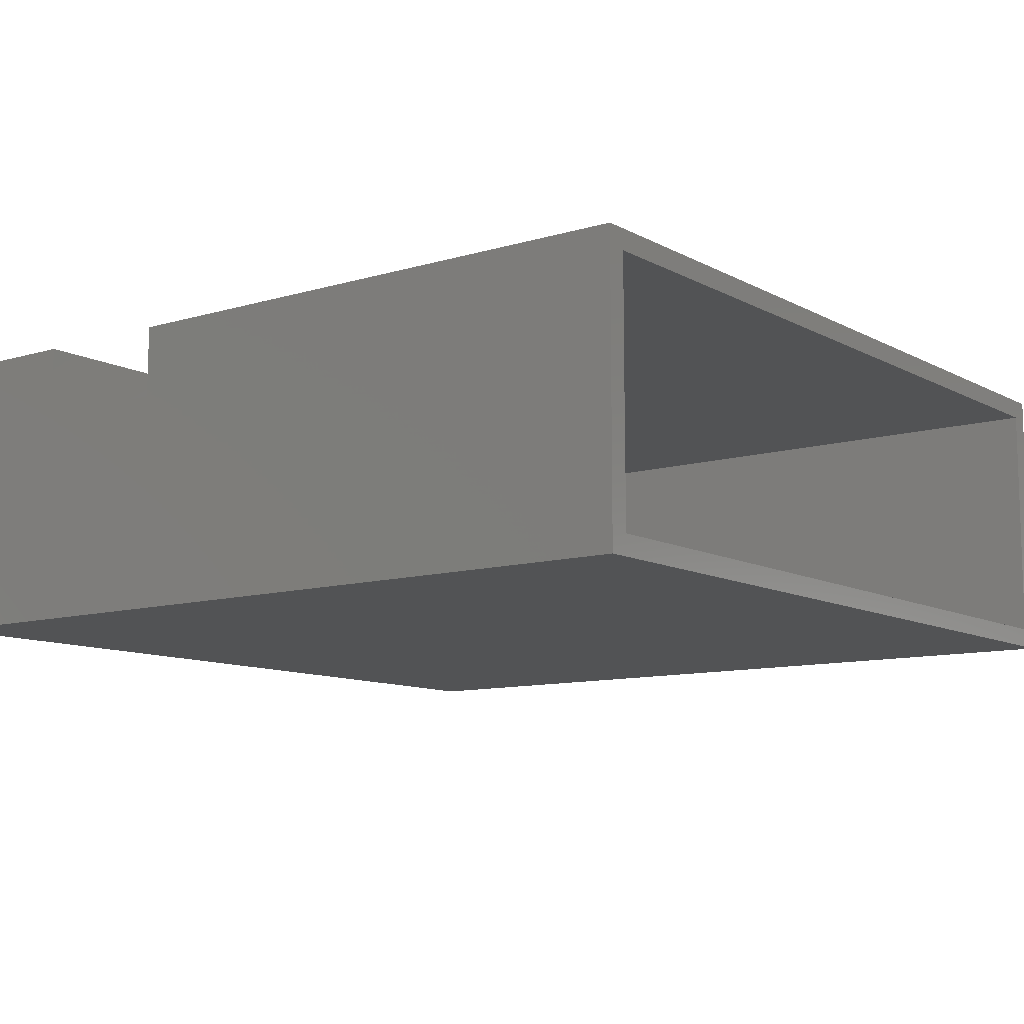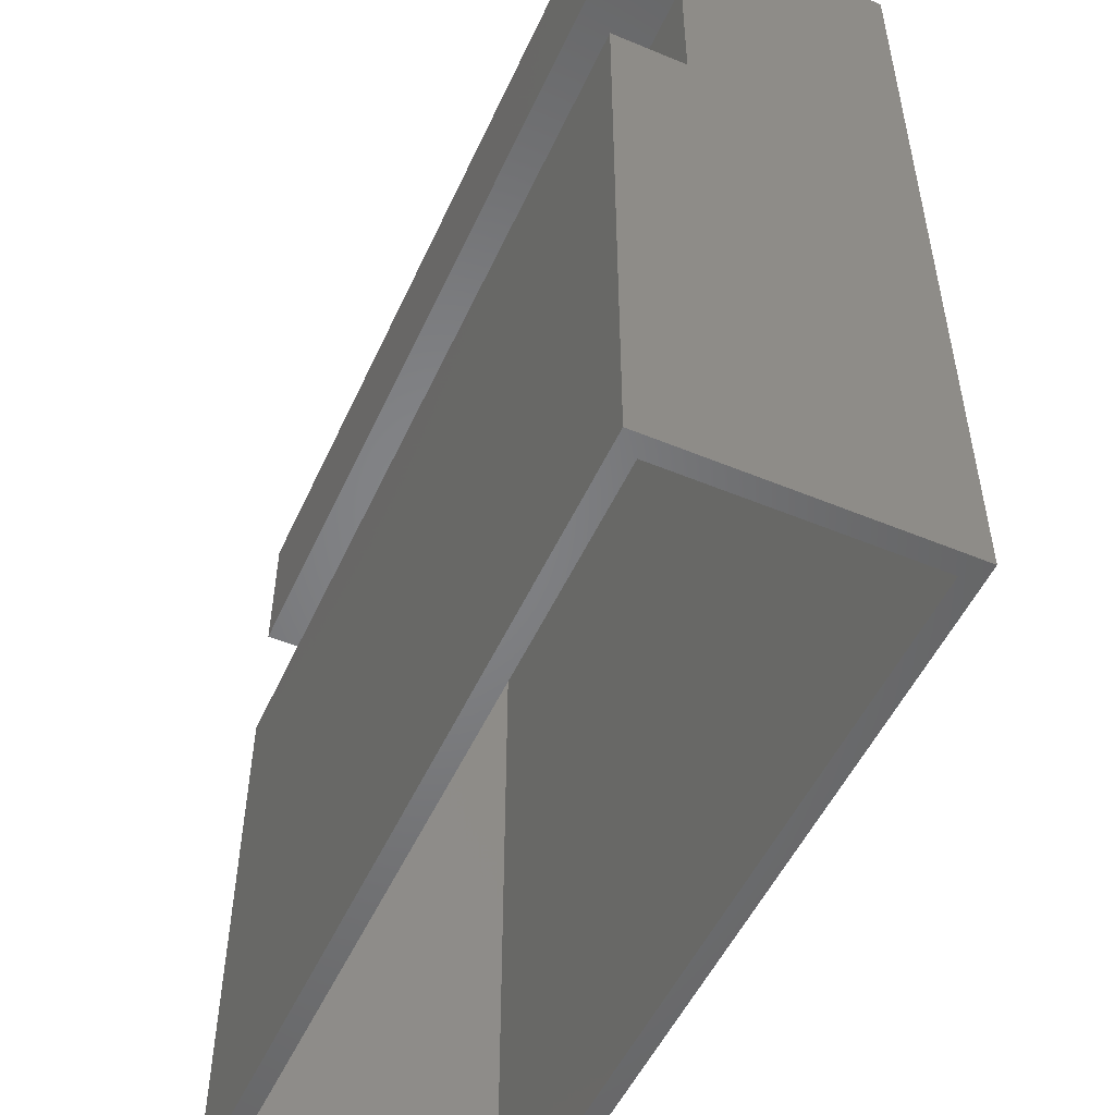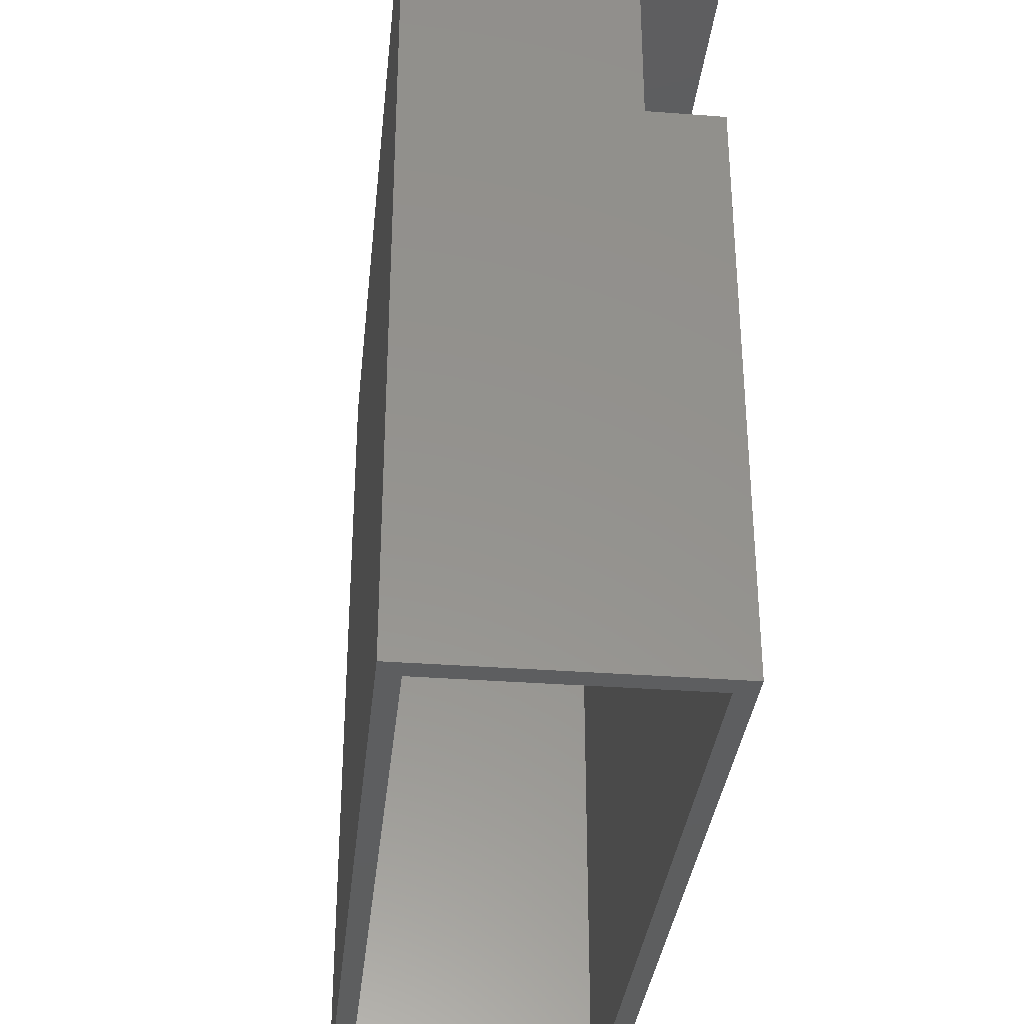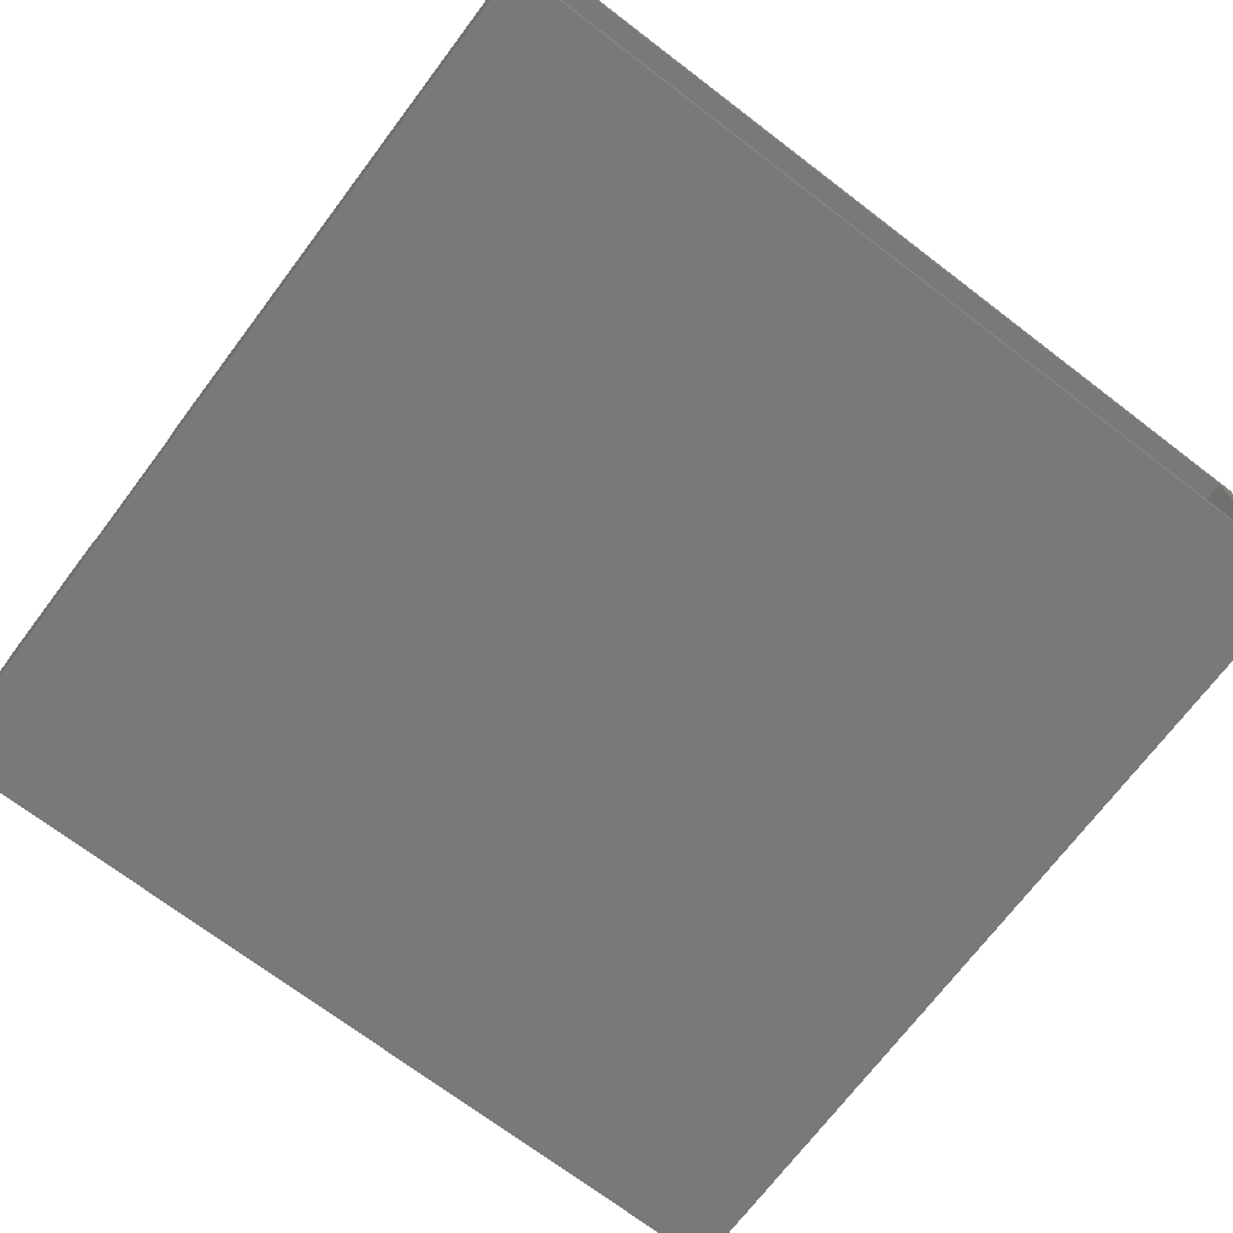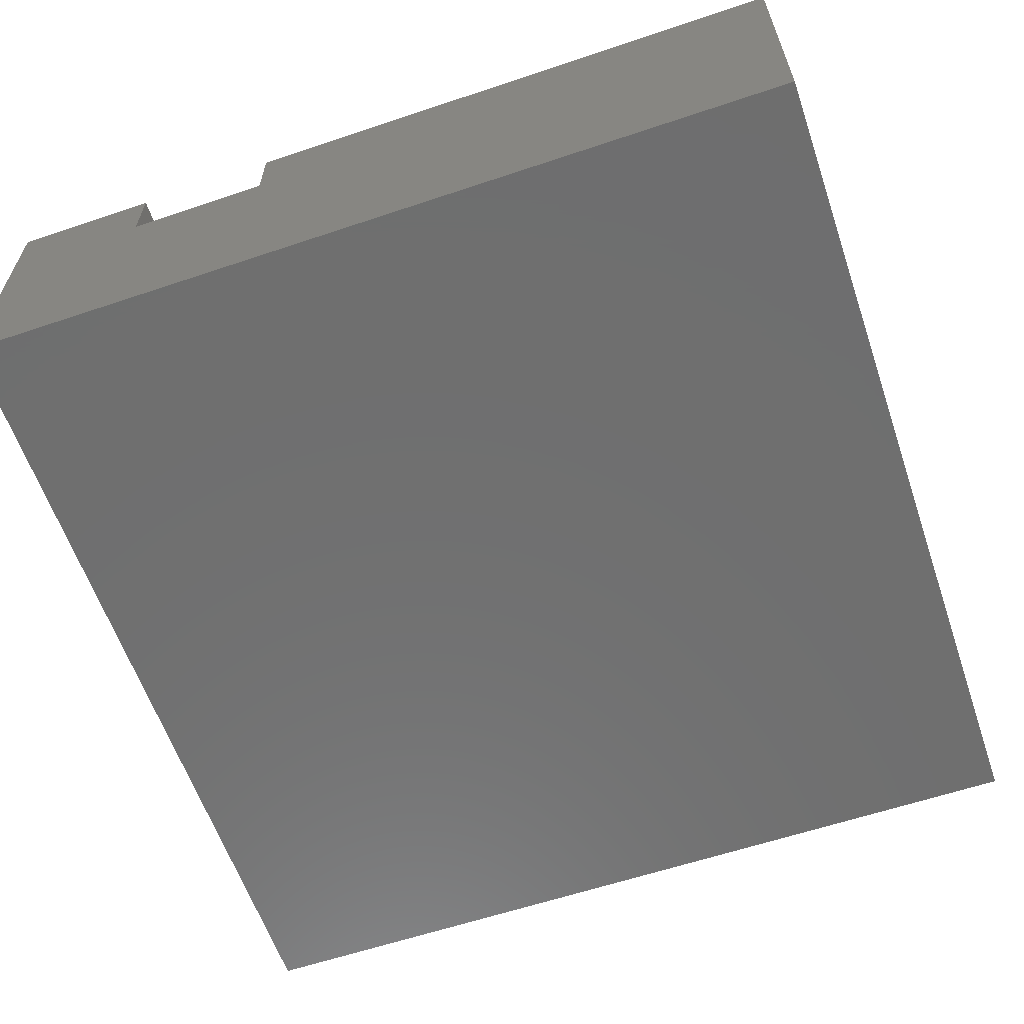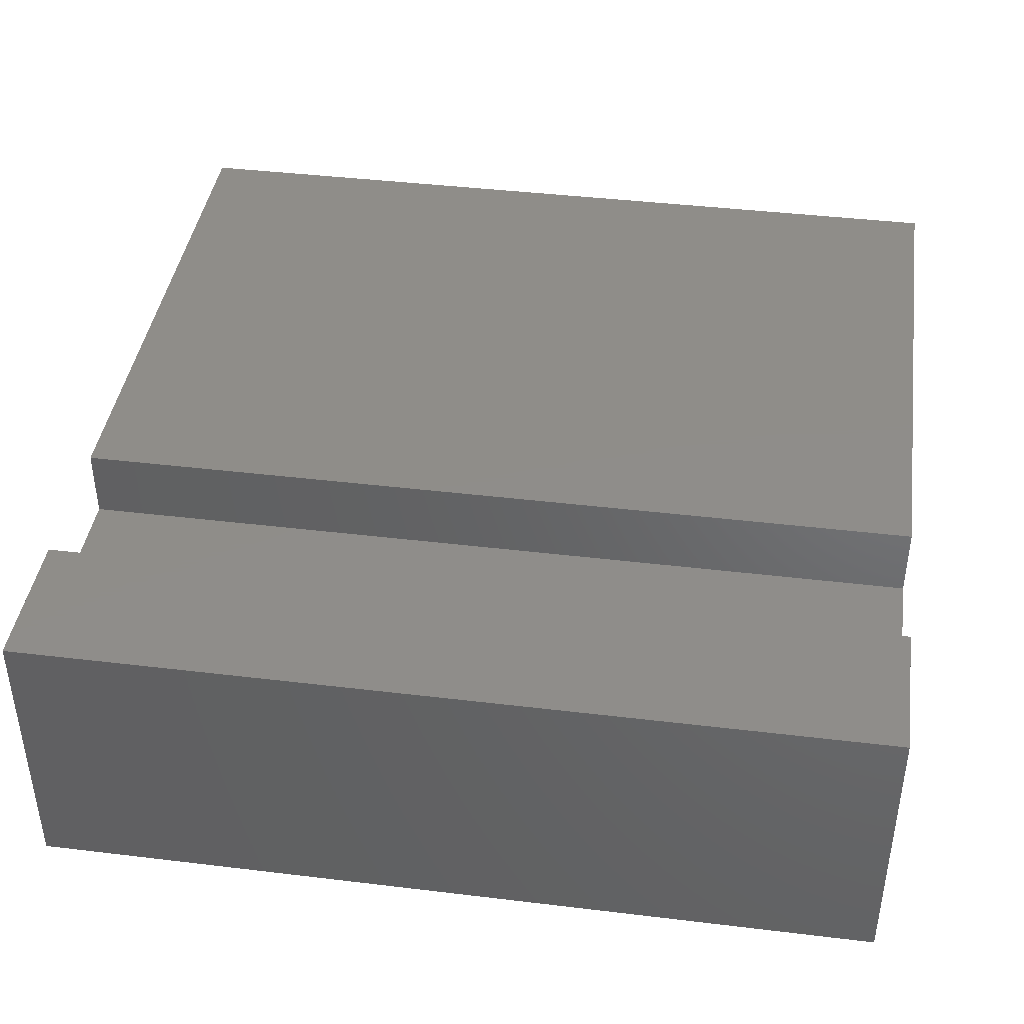
<metadata>
{"format":"stl","ext":"stl","renderer":"f3d","projection":"perspective","resolution":1024,"background":"white","views":[{"elev":-10.3,"azim":-53.0,"up":"+Z"},{"elev":-51.7,"azim":65.8,"up":"+Y"},{"elev":-33.9,"azim":-95.9,"up":"+Y"},{"elev":-72.0,"azim":-37.2,"up":"+Z"},{"elev":-61.0,"azim":-71.1,"up":"+Z"},{"elev":41.6,"azim":-171.7,"up":"+Z"}]}
</metadata>
<code>
# stl→obj: 32 verts, 60 faces
v 0 -0.75 0.02344
v 0.01562 -0.75 0.03906
v -1.413e-17 -0.75 0.2498
v 0.01562 -0.75 0.2341
v 0.6719 -0.75 0.2498
v 0.6562 -0.75 0.2341
v 0.6719 -0.75 0.02344
v 0.6562 -0.75 0.03906
v 0.6562 -0.09375 0.03906
v 0.01562 -0.09375 0.03906
v 0.6562 -0.3201 0.2341
v 0.01562 -0.3201 0.2341
v 0.01562 -0.1757 0.1775
v 0.01562 -0.3201 0.1775
v 0.01562 -0.1757 0.2341
v 0.01562 -0.09375 0.2341
v 0.6562 -0.3201 0.1775
v 0.6562 -0.1757 0.1775
v 0.6562 -0.1757 0.2341
v 0.6562 -0.09375 0.2341
v 0.6719 -0.07812 0.02344
v 0.6719 -0.1913 0.1932
v 0.6719 -0.3044 0.1932
v 0.6719 -0.3044 0.2498
v 0.6719 -0.1913 0.2498
v 0.6719 -0.07812 0.2498
v -1.413e-17 -0.3044 0.2498
v -1.06e-17 -0.3044 0.1932
v -1.06e-17 -0.1913 0.1932
v 2.569e-33 -0.07812 0.02344
v -1.413e-17 -0.1913 0.2498
v -1.413e-17 -0.07812 0.2498
f 1 2 3
f 3 2 4
f 3 4 5
f 5 4 6
f 5 6 7
f 7 6 8
f 7 8 1
f 1 8 2
f 8 9 2
f 2 9 10
f 11 6 12
f 12 6 4
f 2 10 13
f 2 13 14
f 2 14 12
f 2 12 4
f 15 13 16
f 16 13 10
f 8 6 11
f 8 11 17
f 8 17 18
f 8 18 9
f 19 20 18
f 18 20 9
f 10 9 16
f 16 9 20
f 20 19 16
f 16 19 15
f 15 19 13
f 13 19 18
f 13 18 14
f 14 18 17
f 14 17 12
f 12 17 11
f 7 21 22
f 7 22 23
f 7 23 24
f 7 24 5
f 22 21 25
f 25 21 26
f 1 3 27
f 1 27 28
f 1 28 29
f 1 29 30
f 29 31 30
f 30 31 32
f 27 3 24
f 24 3 5
f 28 27 23
f 23 27 24
f 29 28 22
f 22 28 23
f 31 29 25
f 25 29 22
f 32 31 26
f 26 31 25
f 30 32 21
f 21 32 26
f 1 30 7
f 7 30 21

</code>
